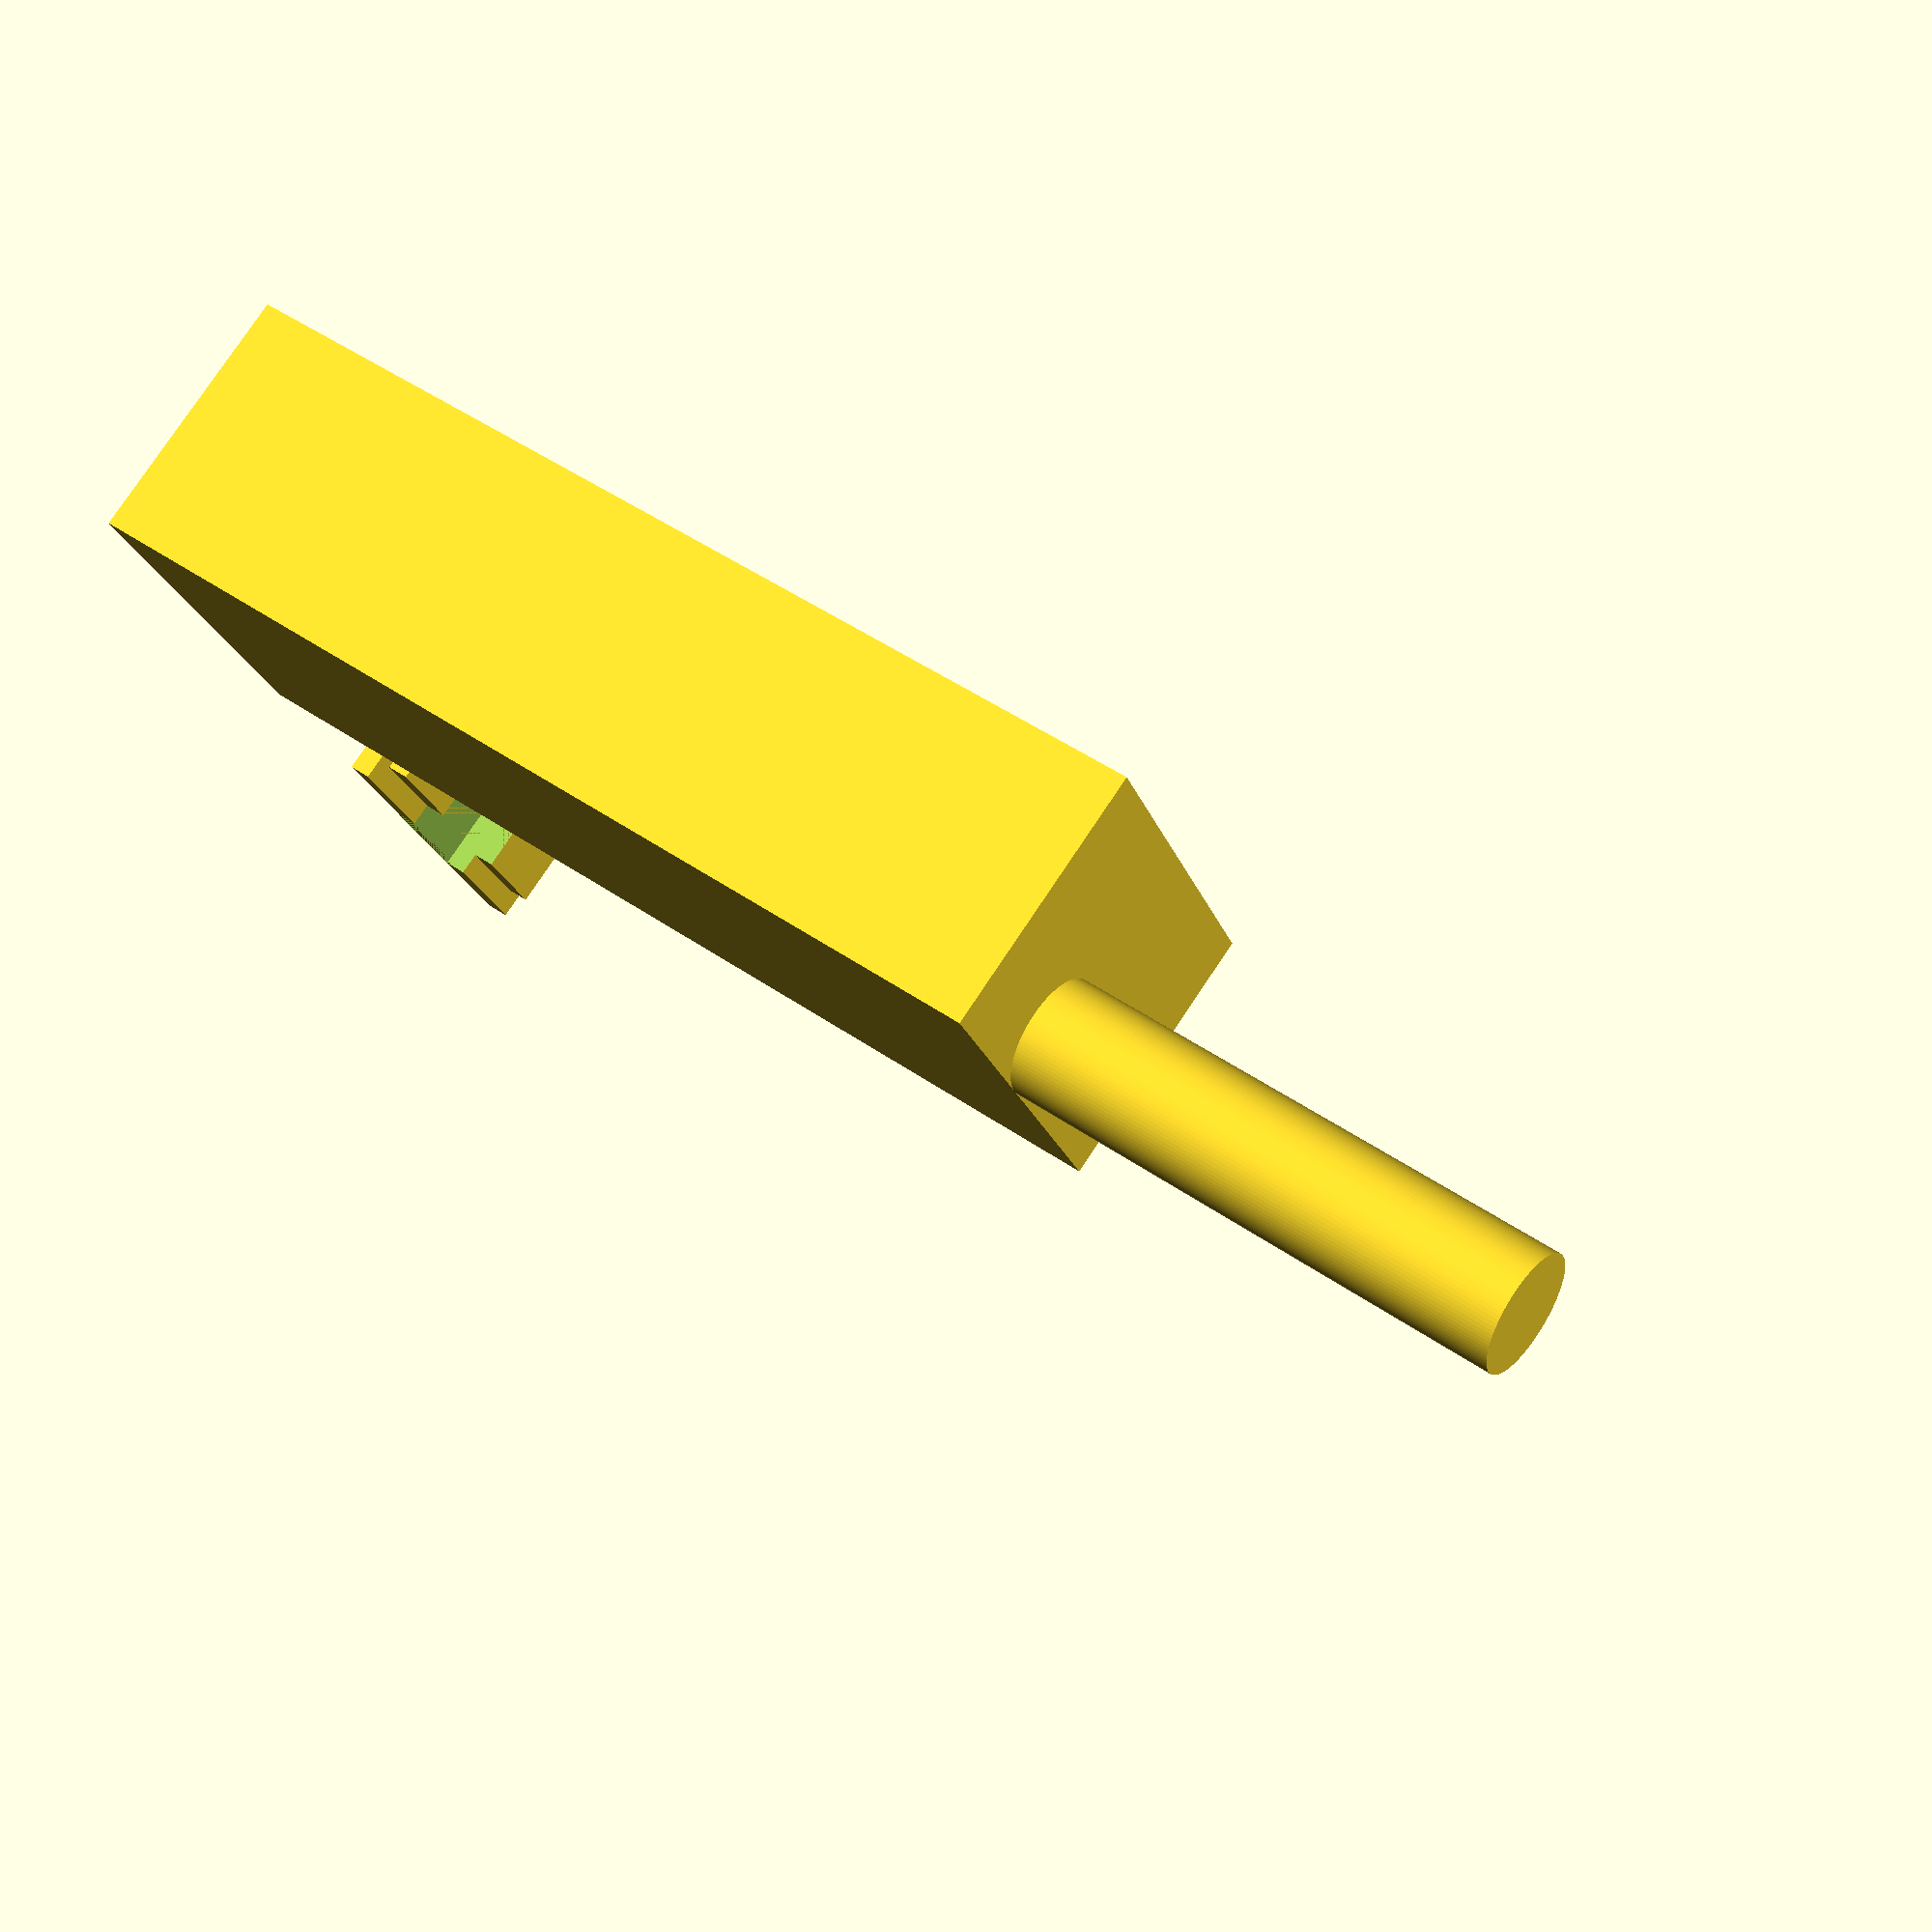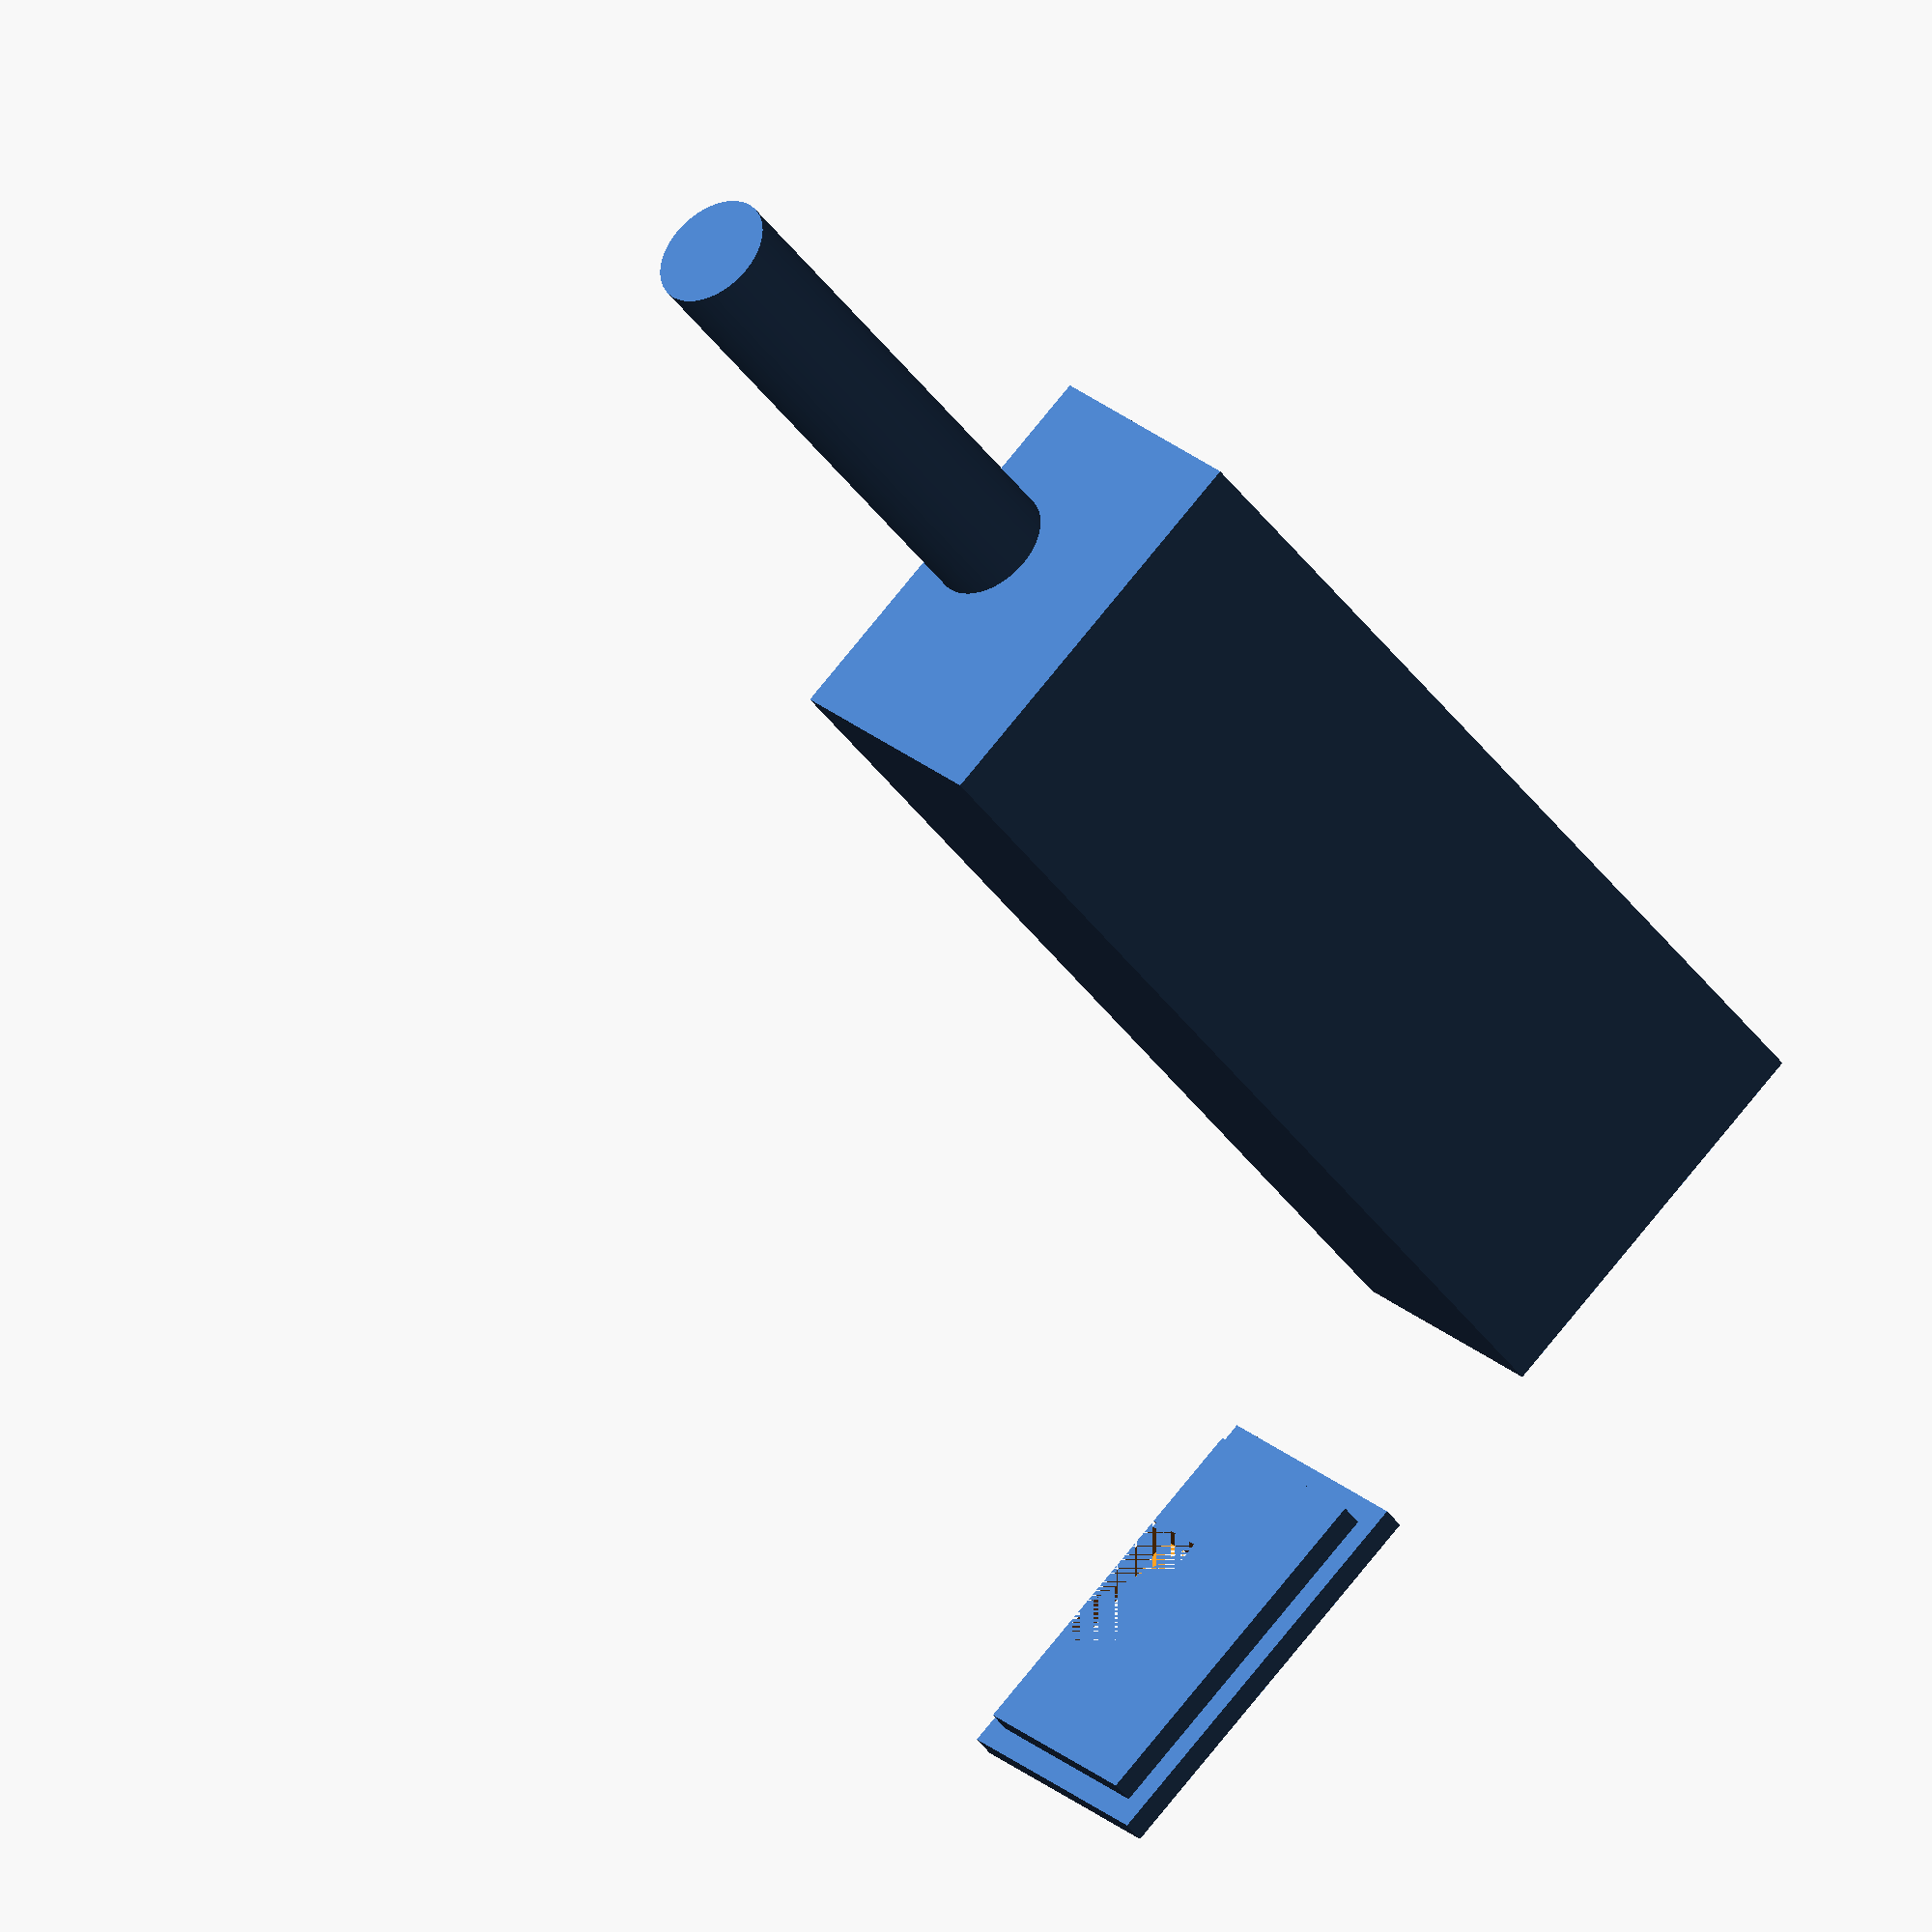
<openscad>
/**
 * This is a casing for a prototype of the LoRa-MeshDevice
 */


union(){
    translate([0, 2, 0]) difference(){
        union(){
            translate([0, -2, 0]) cube([34, 87, 22]);
            rotate([-90, 0, 0]) translate([13+2, -15-2, 83]) cylinder(45, 5, 5, $fn = 100);
        }
        translate([2, -2, 1.5]) cube([30, 85, 19]);
        rotate([-90, 0, 0]) translate([13+2, -15-2, 83]) cylinder(43, 3.2, 3.2, $fn = 100);
    }
    rotate([-90, 0, 0]) translate([13+2, -15-2, 0]) cylinder(1, 3.2, 3.2, $fn = 100);
}

difference(){
    translate([50, 0, 0]) union(){
        cube([34, 2, 22]);
        translate([2, 2, 2]) cube([30, 2, 18]);
    }
    translate([59 + 2, 0, 12.5 + 1.5]) cube([12, 4, 8]);
}
</openscad>
<views>
elev=280.5 azim=70.6 roll=33.8 proj=p view=solid
elev=337.0 azim=40.2 roll=145.7 proj=o view=wireframe
</views>
